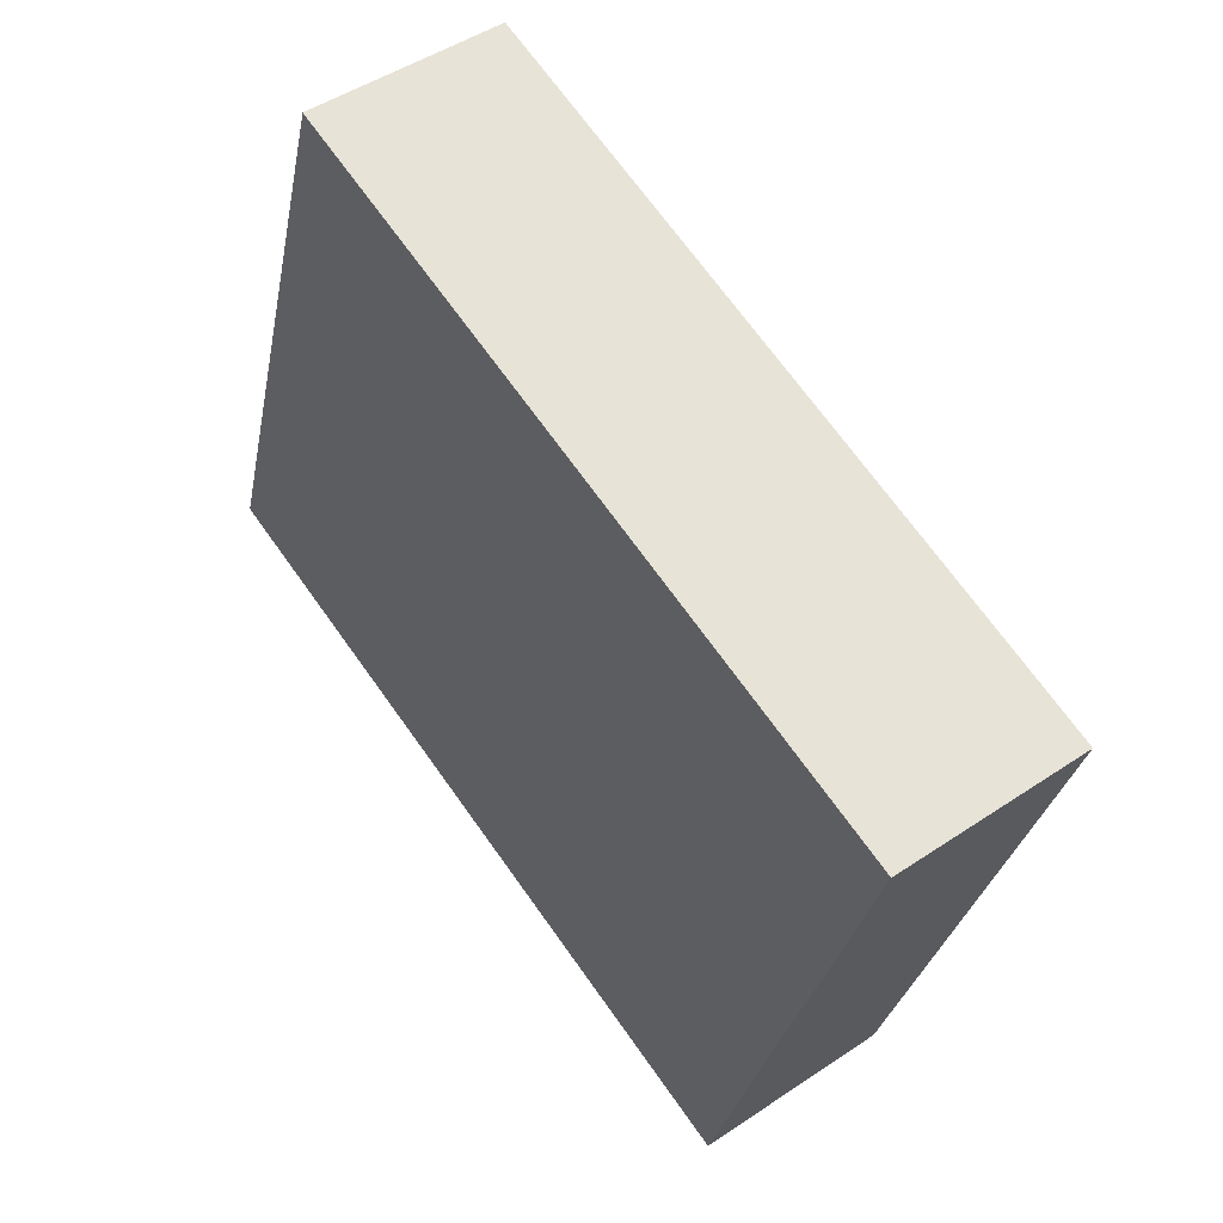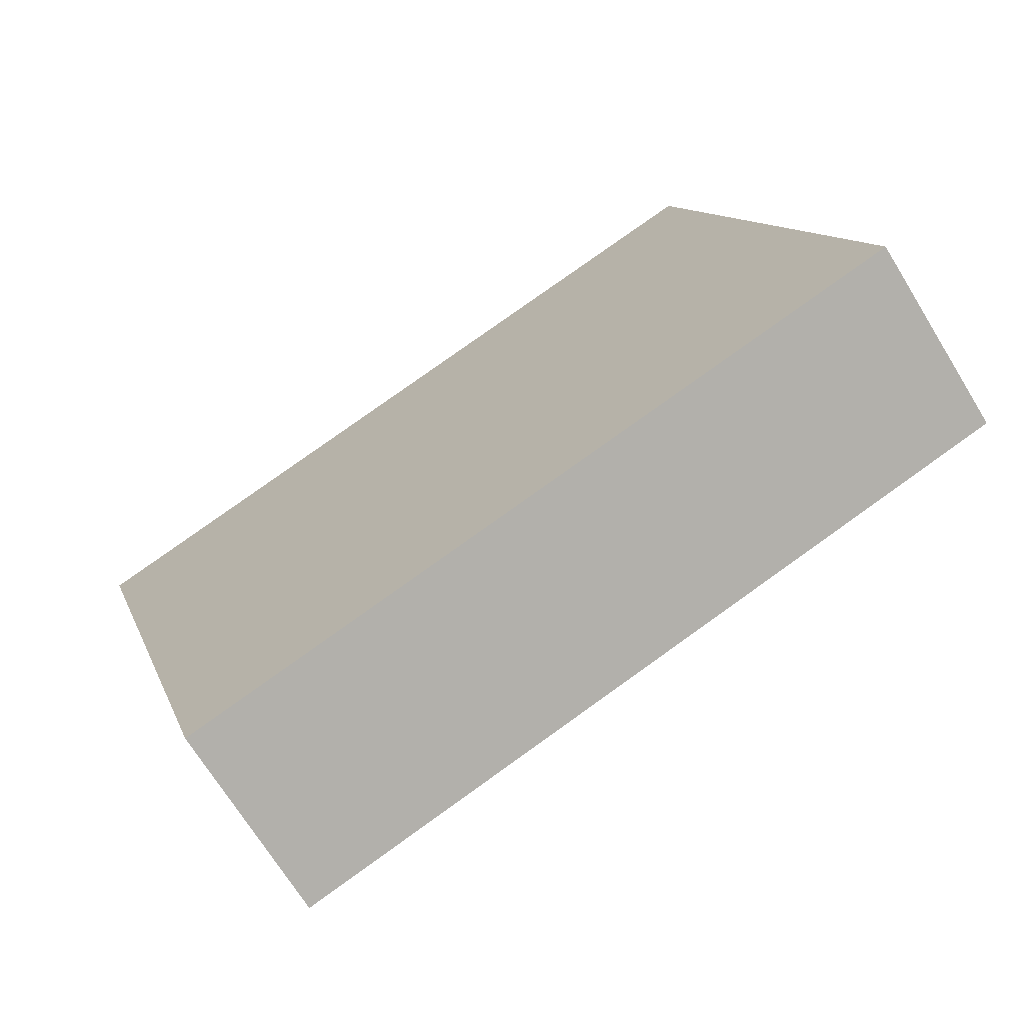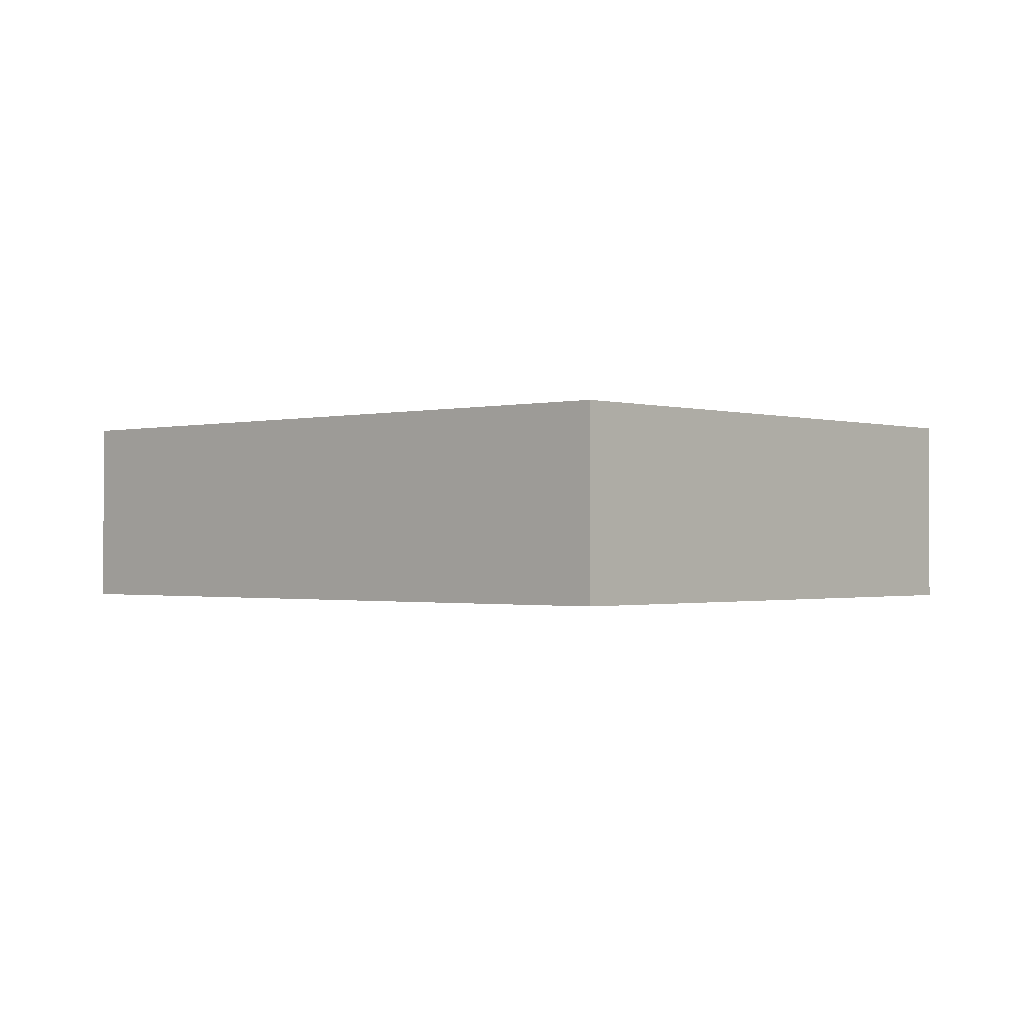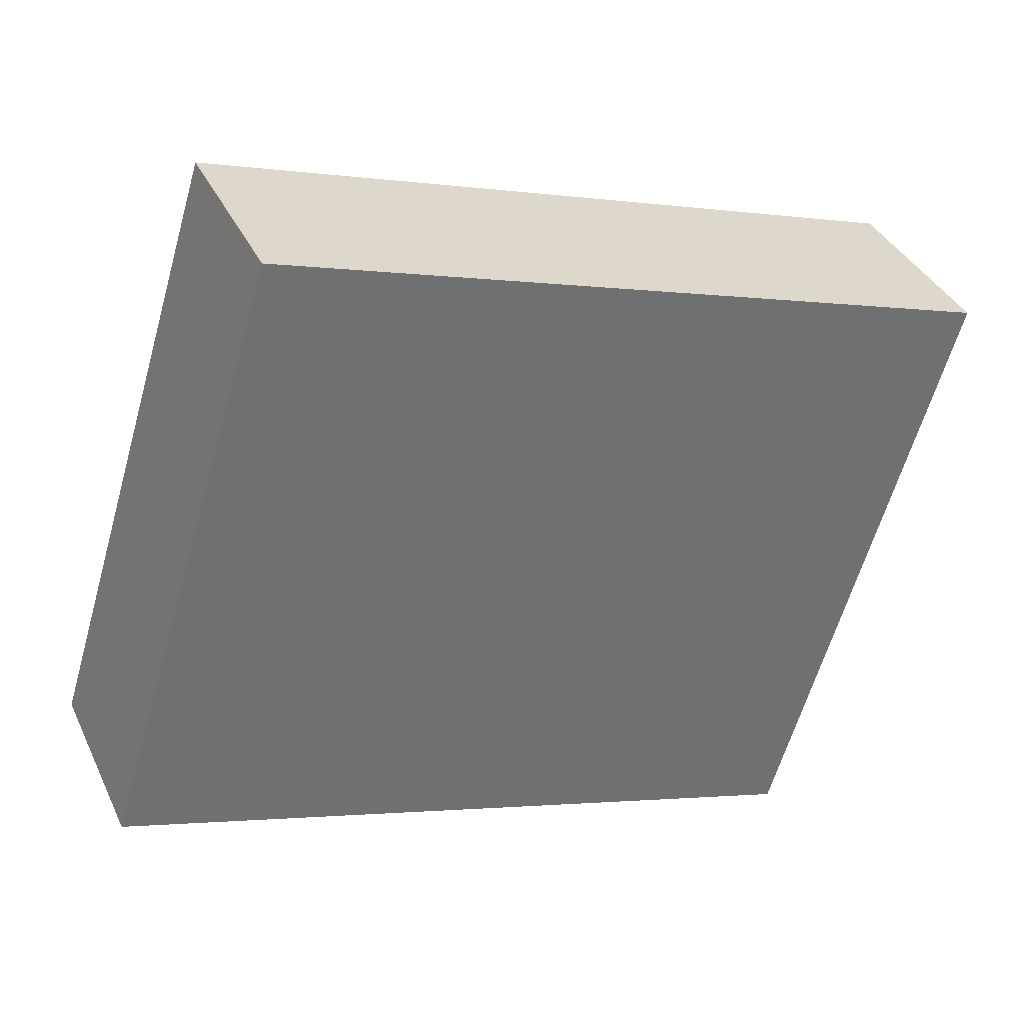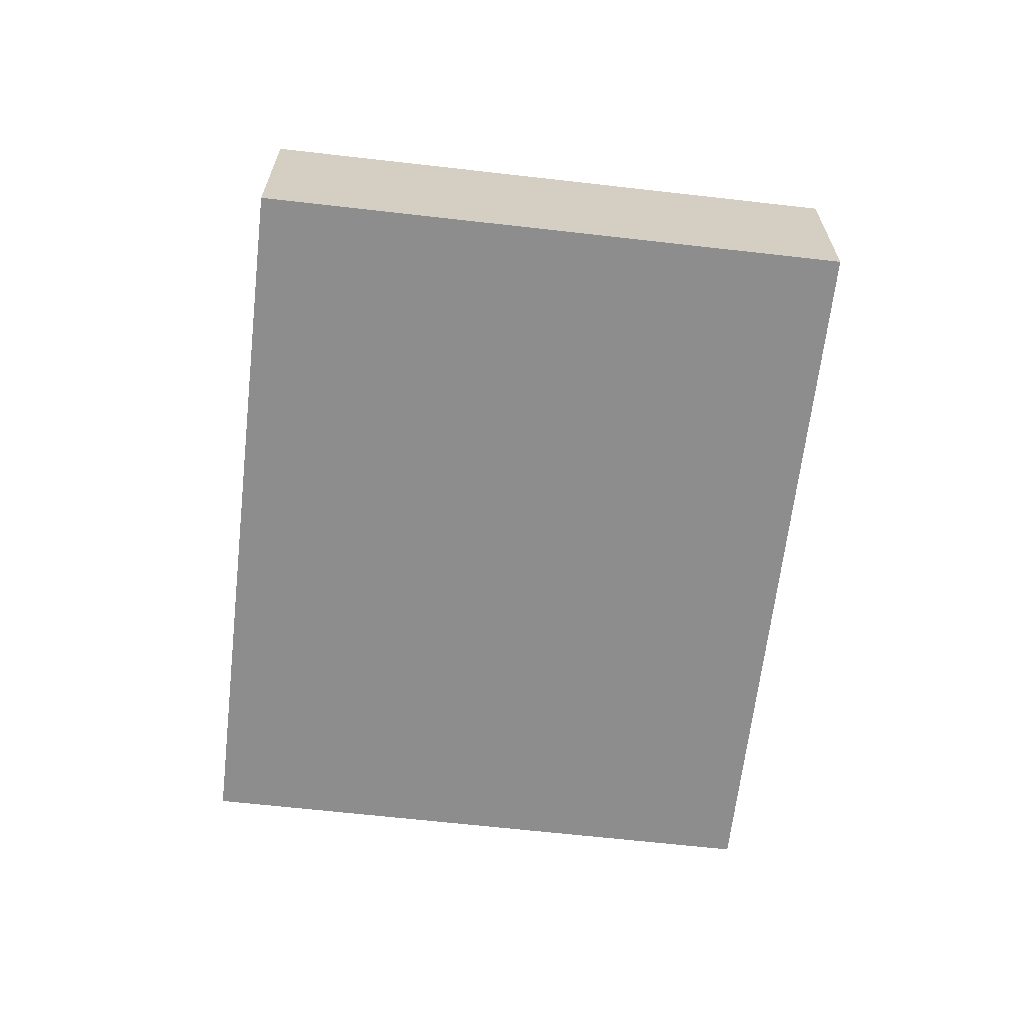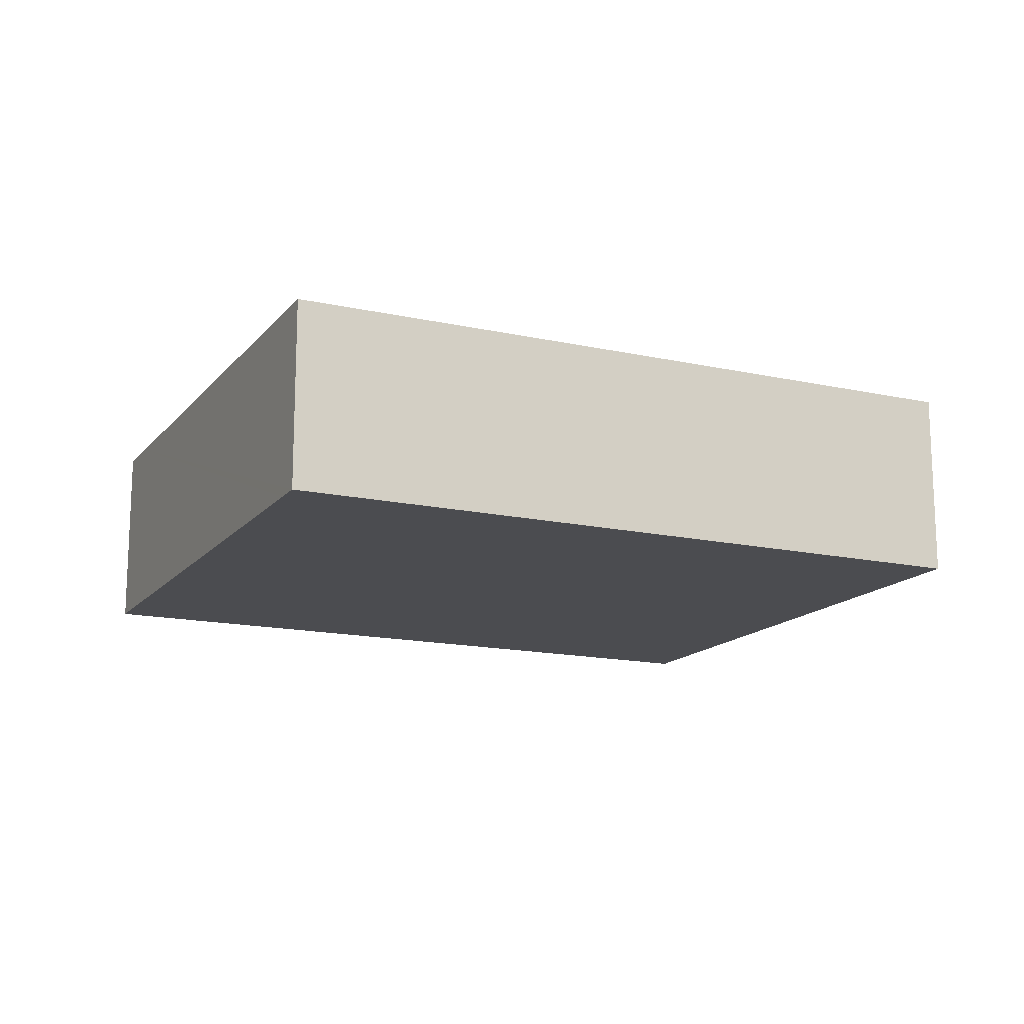
<metadata>
{"format":"obj","ext":"obj","renderer":"f3d","projection":"perspective","resolution":1024,"background":"white","views":[{"elev":47.7,"azim":52.8,"up":"+Z"},{"elev":-69.9,"azim":-148.4,"up":"+Z"},{"elev":-1.0,"azim":59.3,"up":"+Y"},{"elev":36.6,"azim":-22.9,"up":"+Z"},{"elev":-64.7,"azim":100.6,"up":"+Y"},{"elev":-15.2,"azim":-8.1,"up":"+Y"}]}
</metadata>
<code>
v  8.447 1.817 3.424
v  1.62 1.817 5.249
v  1.699 1.817 5.506
v  0.153 1.817 0.497
v  0 1.817 1.113e-16
v  6.749 1.817 -2.081
v  1.699 -3.371e-16 5.506
v  1.62 -3.214e-16 5.249
v  0.153 -3.043e-17 0.497
v  0 0 0
v  8.447 -2.097e-16 3.424
v  6.749 1.274e-16 -2.081
g defaultobject
f 1 2 3
f 2 1 4
f 4 1 5
f 5 1 6
f 2 7 3
f 7 2 4
f 7 4 8
f 8 4 9
f 9 4 5
f 9 5 10
f 7 1 3
f 1 7 11
f 11 6 1
f 6 11 12
f 12 5 6
f 5 12 10
f 7 12 11
f 12 7 8
f 12 8 9
f 12 9 10

</code>
